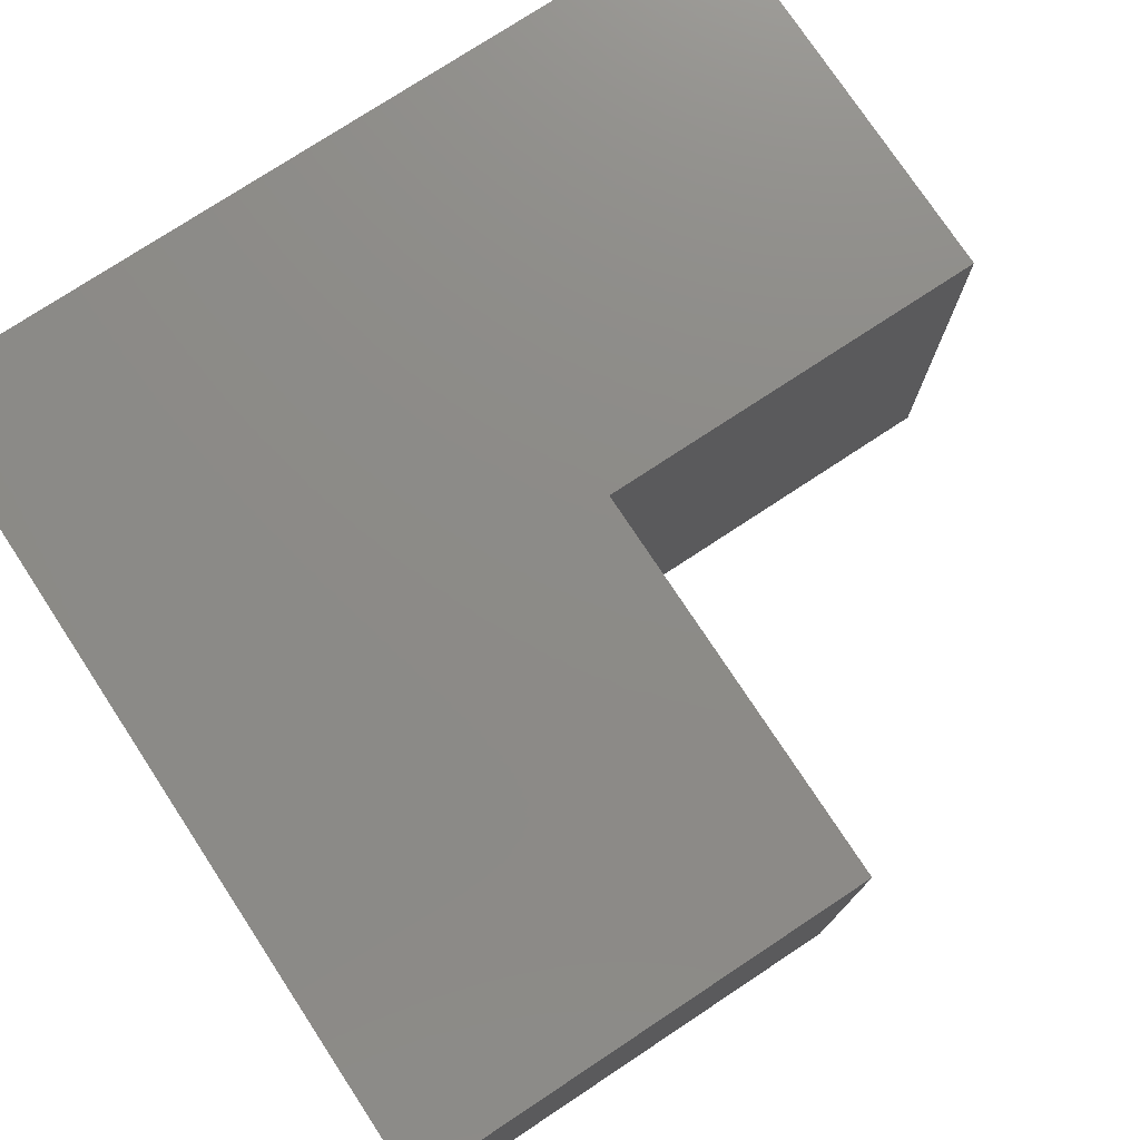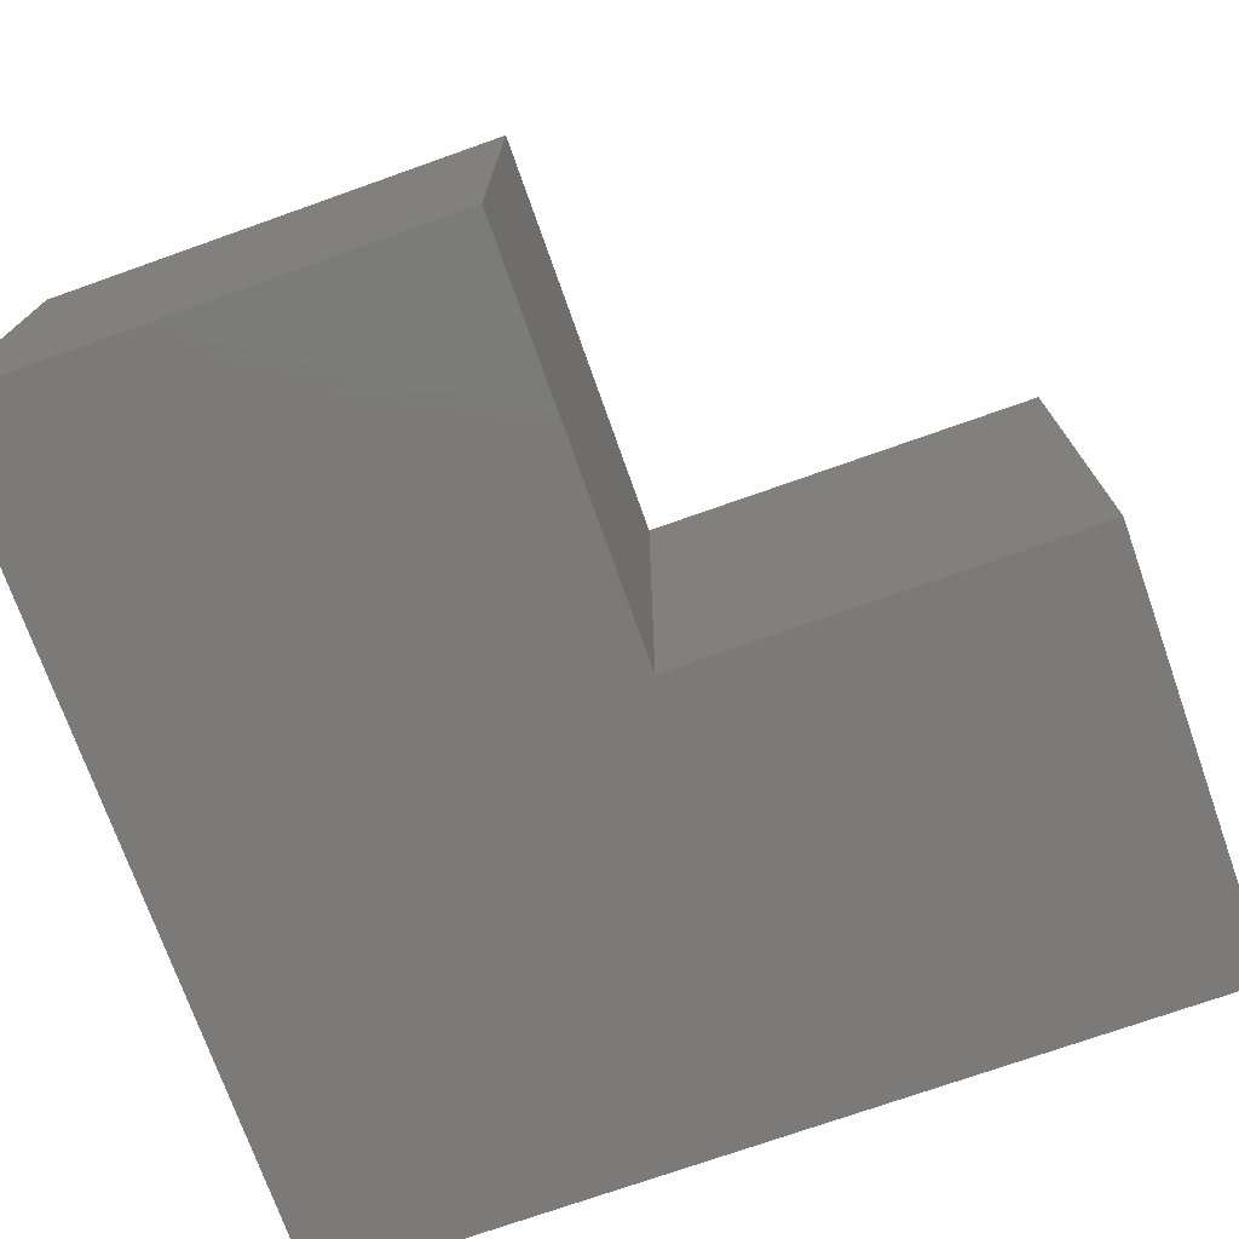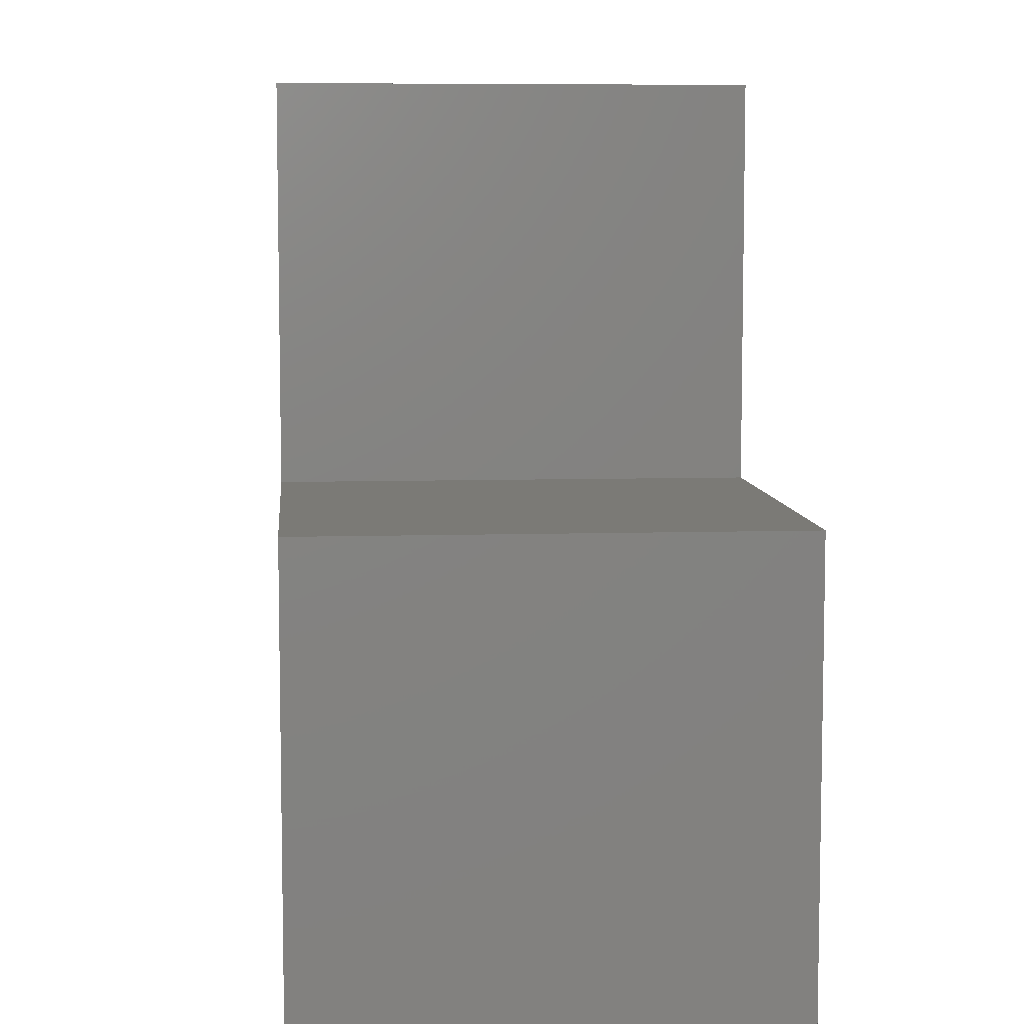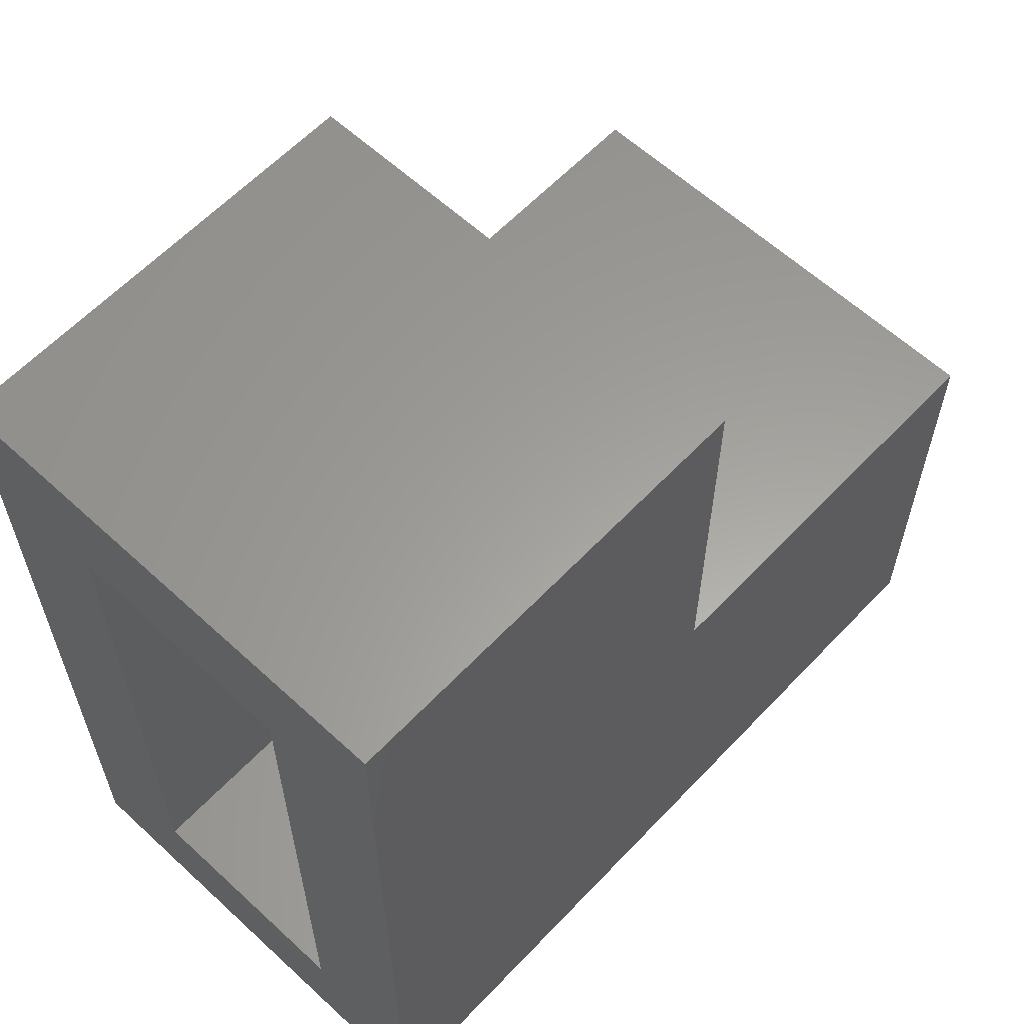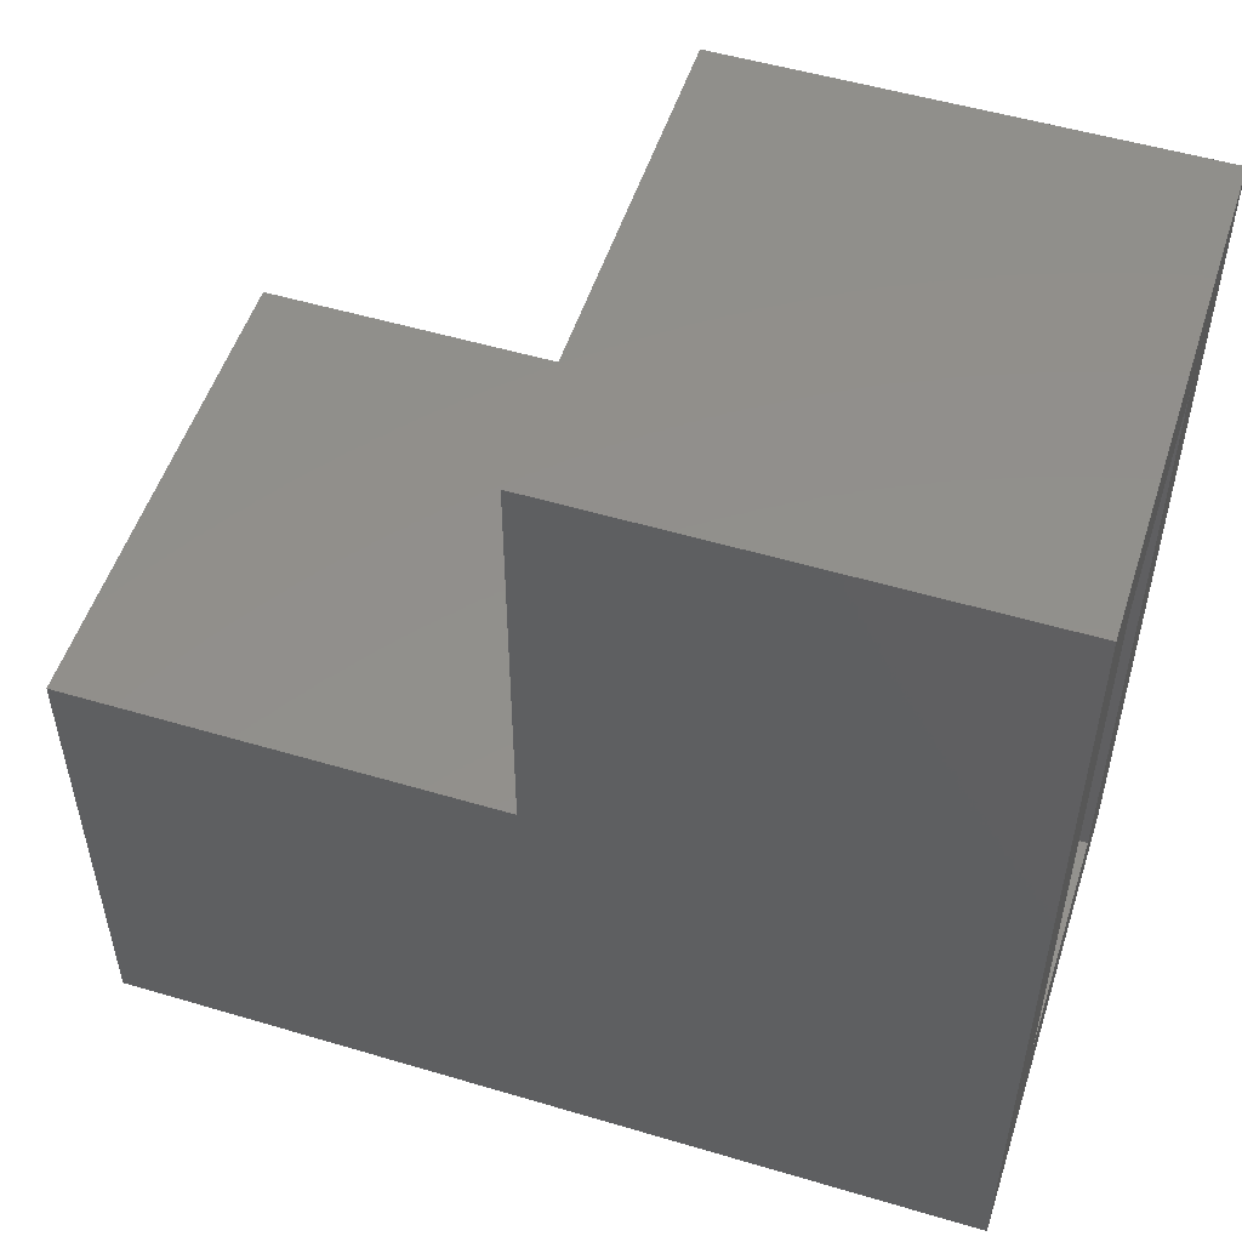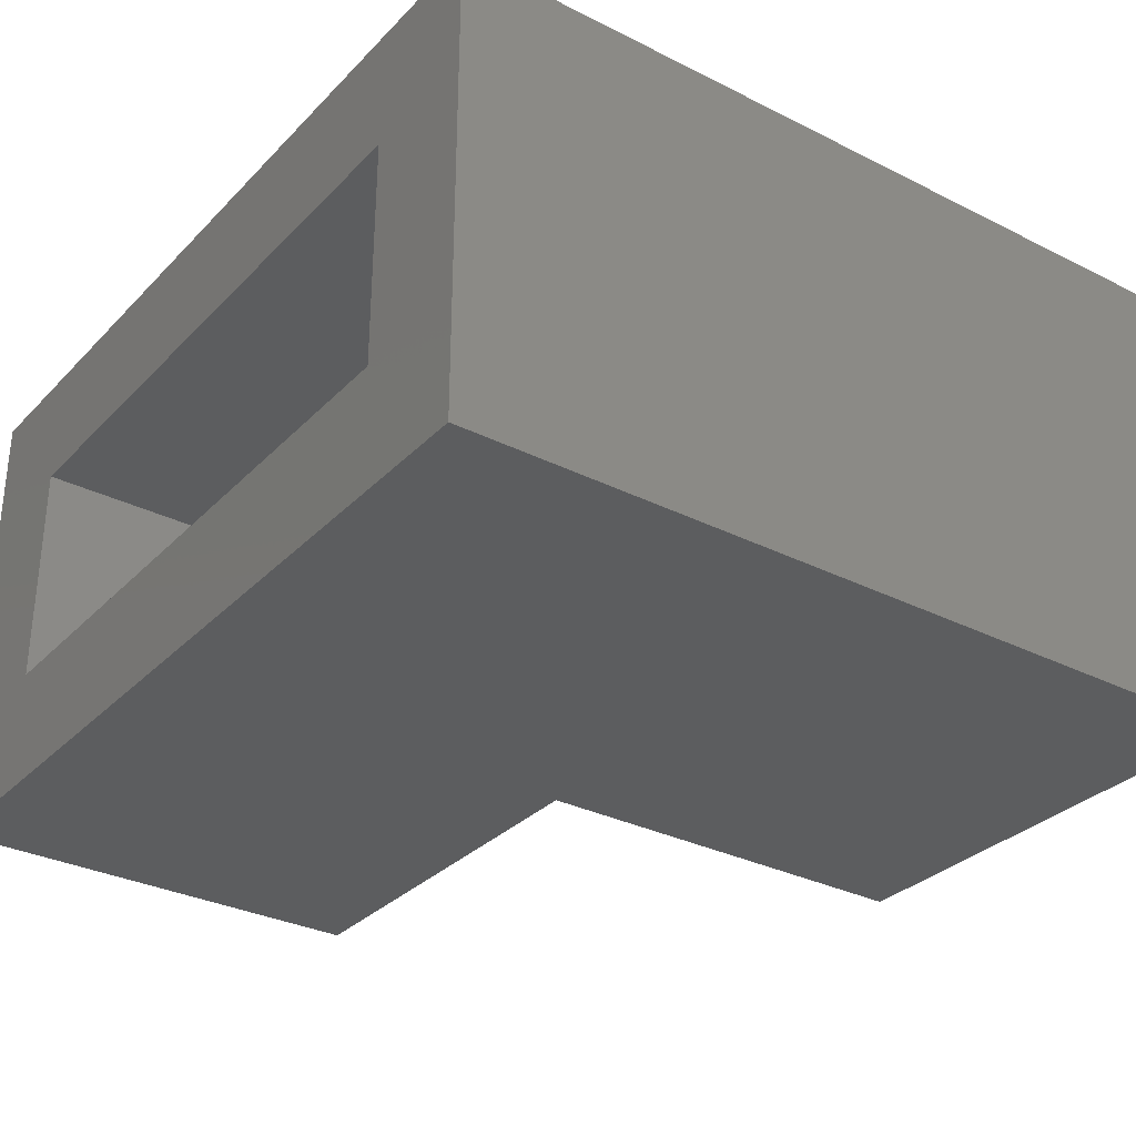
<metadata>
{"format":"stl","ext":"stl","renderer":"f3d","projection":"perspective","resolution":1024,"background":"white","views":[{"elev":76.1,"azim":-123.4,"up":"+Y"},{"elev":-73.7,"azim":-70.5,"up":"+Y"},{"elev":7.3,"azim":-95.0,"up":"+Z"},{"elev":60.9,"azim":133.2,"up":"+Z"},{"elev":52.3,"azim":17.8,"up":"+Z"},{"elev":-31.2,"azim":144.4,"up":"+Y"}]}
</metadata>
<code>
# stl→obj: 24 verts, 44 faces
v -0.3359 -0.2266 0.4297
v -0.3359 -0.1641 0.3672
v -0.3359 0.01562 0.4297
v -0.3359 -0.04688 0.3672
v -0.3359 0.01562 -0.01562
v -0.3359 -0.04688 0.04688
v -0.3359 -0.2266 -0.01562
v -0.3359 -0.1641 0.04688
v -0.7031 -0.1641 0.04688
v -0.7031 -0.04688 0.04688
v -0.4939 -0.1641 0.3672
v -0.4939 -0.04688 0.3672
v -0.4939 -0.04688 0.1623
v -0.7031 -0.04688 0.1623
v -0.4939 -0.1641 0.1623
v -0.7031 -0.1641 0.1623
v -0.7656 -0.2266 -0.01562
v -0.7656 0.01562 -0.01562
v -0.5564 0.01562 0.4297
v -0.5564 -0.2266 0.4297
v -0.5564 0.01562 0.2248
v -0.5564 -0.2266 0.2248
v -0.7656 0.01562 0.2248
v -0.7656 -0.2266 0.2248
f 1 2 3
f 3 2 4
f 3 4 5
f 5 4 6
f 5 6 7
f 7 6 8
f 7 8 1
f 1 8 2
f 9 8 10
f 10 8 6
f 2 11 4
f 4 11 12
f 4 12 6
f 6 12 13
f 6 13 10
f 10 13 14
f 2 8 11
f 11 8 15
f 8 9 15
f 15 9 16
f 17 18 7
f 7 18 5
f 3 19 1
f 1 19 20
f 19 21 20
f 20 21 22
f 21 23 22
f 22 23 24
f 23 18 24
f 24 18 17
f 3 5 19
f 19 5 21
f 5 18 21
f 21 18 23
f 1 20 7
f 7 20 22
f 7 22 17
f 17 22 24
f 11 15 12
f 12 15 13
f 15 16 13
f 13 16 14
f 14 16 10
f 10 16 9

</code>
